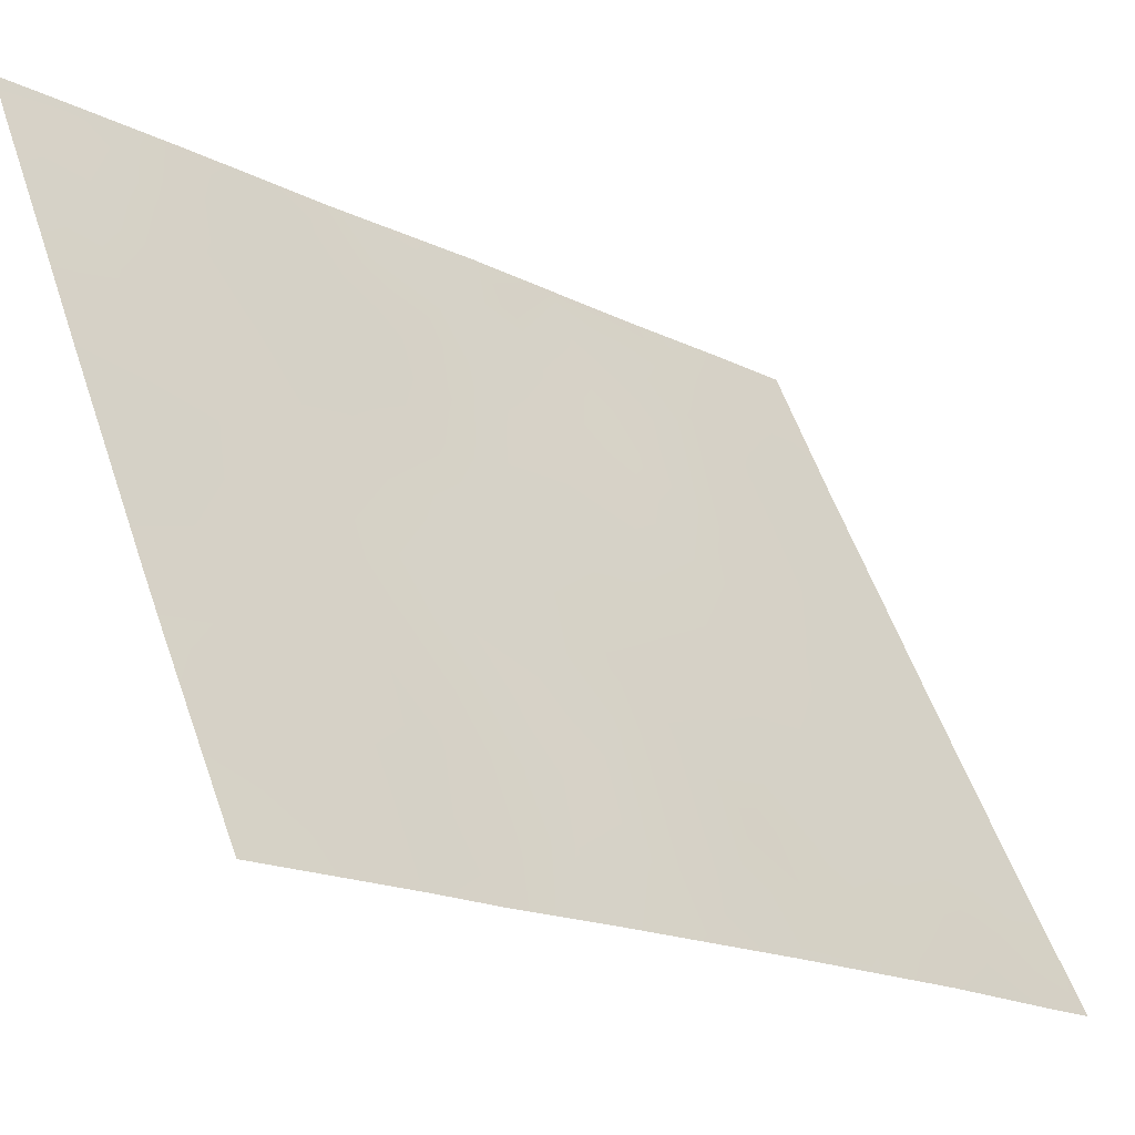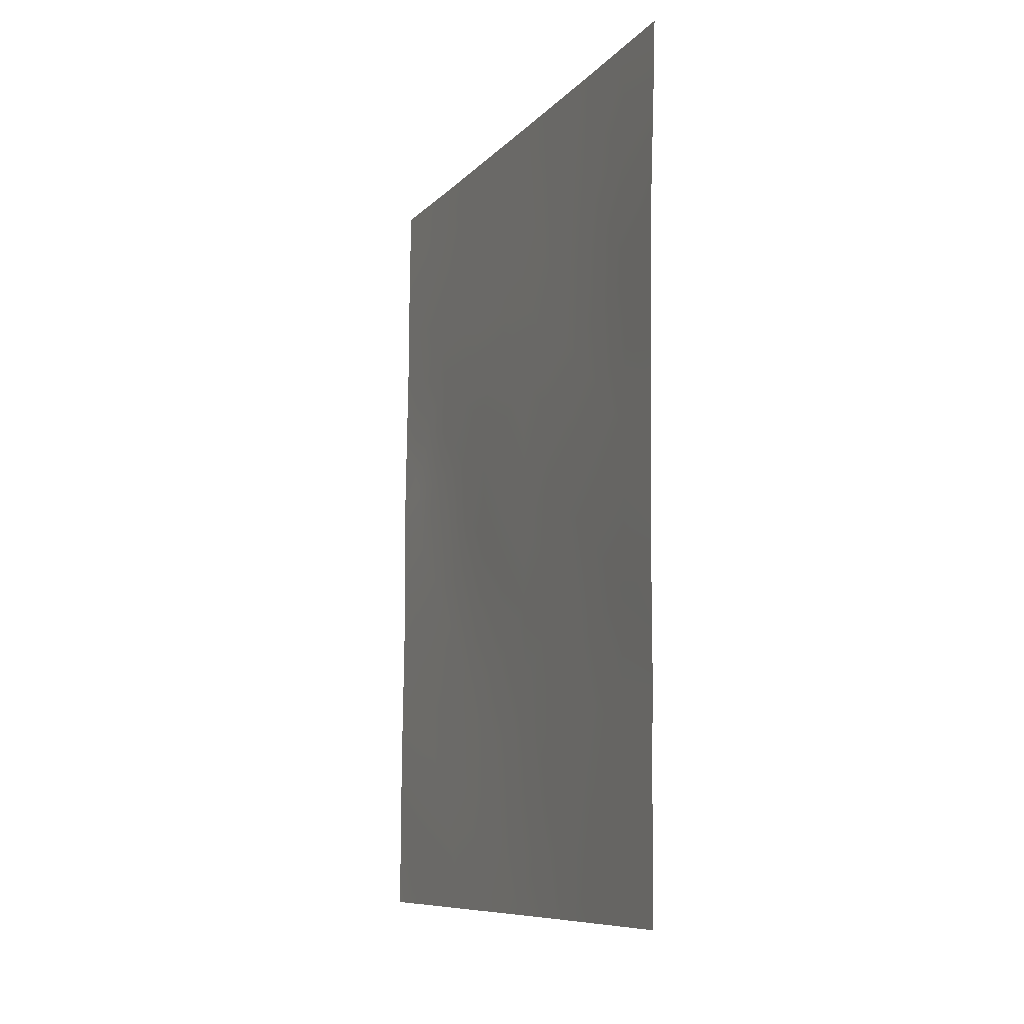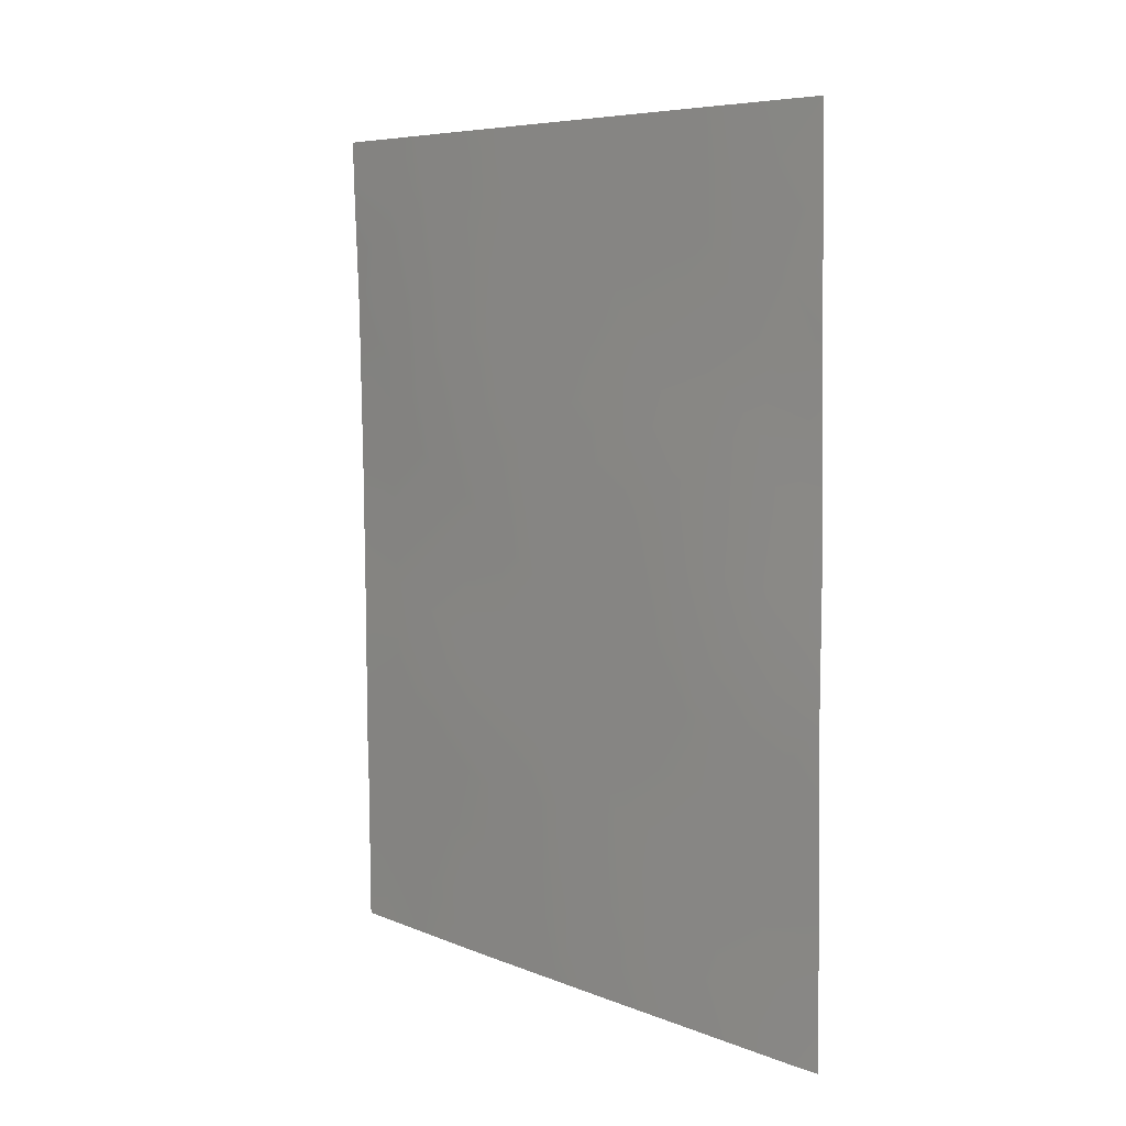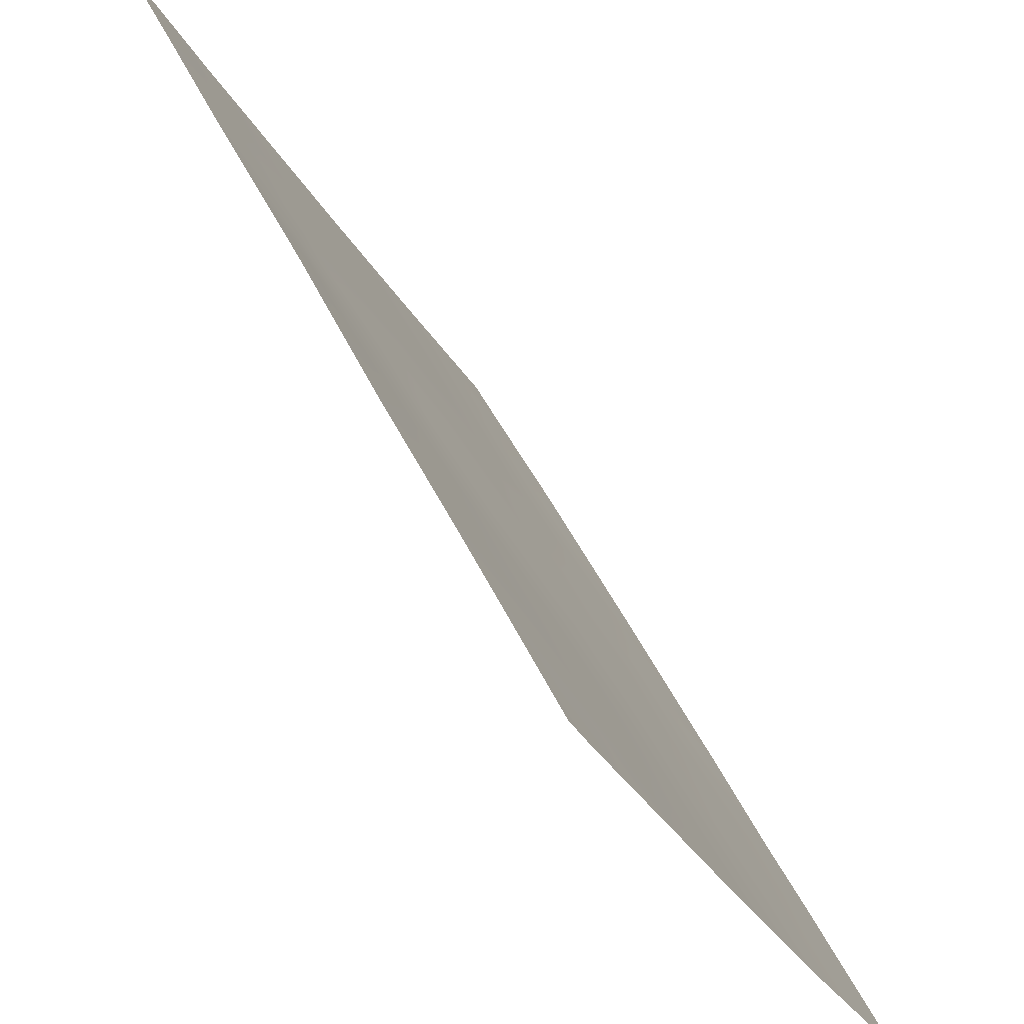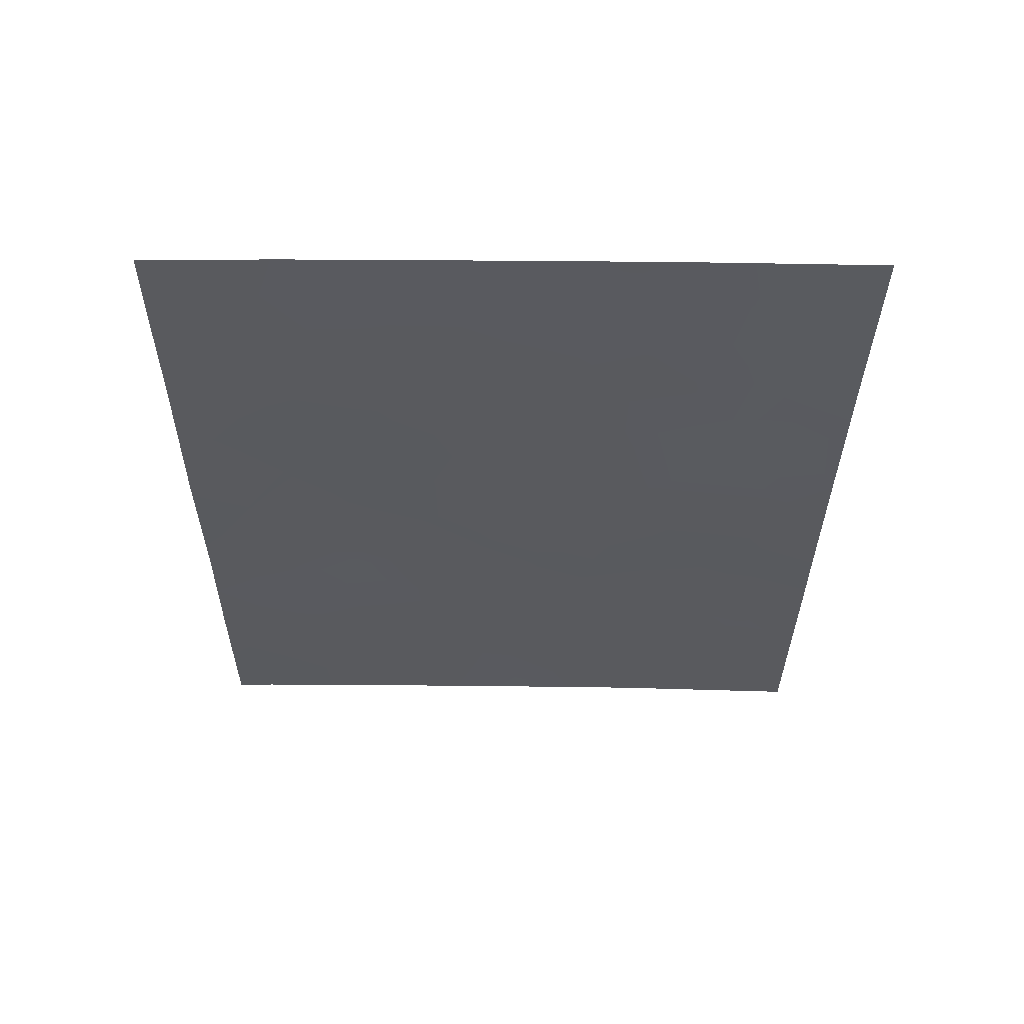
<metadata>
{"format":"obj","ext":"obj","renderer":"f3d","projection":"perspective","resolution":1024,"background":"white","views":[{"elev":-16.6,"azim":-135.1,"up":"+Y"},{"elev":-9.0,"azim":-49.4,"up":"+Z"},{"elev":6.7,"azim":112.6,"up":"+Z"},{"elev":48.0,"azim":156.0,"up":"+Y"},{"elev":58.9,"azim":-116.0,"up":"+Z"}]}
</metadata>
<code>
v -93.56 59.49 -50
v -92.4 61.8 -50
v -92.97 60.6 -48.32
v -92.54 61.42 -46.27
v -91.8 62.85 -44.67
v -93.59 59.26 -39.87
v -94.23 58.05 -41.56
v -94.16 58.26 -46
v -94.03 58.54 -48.12
v -93.4 59.74 -46.74
v -93.91 58.58 -38
v -94.93 56.58 -38
v -94.94 56.6 -38.74
v -92.6 61.3 -43.8
v -95 56.7 -47.88
v -93.39 59.75 -44.88
v -91.29 63.88 -42.98
v -90.66 65.18 -40.83
v -93.37 59.76 -42.63
v -92.33 61.72 -38
v -92.94 60.49 -38
v -91.55 63.43 -46.74
v -90.68 65.21 -45.6
v -94.99 56.67 -42.94
v -94.97 56.64 -40.45
v -90.69 65.23 -47.53
v -93.86 58.9 -50
v -94.99 56.69 -46.92
v -94.99 56.69 -45.46
v -90.92 64.76 -50
v -90.7 65.24 -50
v -90.69 65.24 -48.92
v -91.92 62.76 -50
v -91.12 64.22 -39.44
v -90.66 65.17 -39.27
v -95.01 56.71 -50
v -91.47 63.46 -38
v -90.65 65.16 -38
v -90.68 65.22 -43.4
v -92.44 61.6 -41.6
v -94.21 58.17 -43.86
v -92.81 60.83 -39.95
v -94.36 57.95 -50
v -91.97 62.5 -39.65
v -92.98 60.64 -50
v -92.7 61.16 -49.17
v -93.24 60.1 -49.16
v -94.42 57.58 -38
v -94.49 57.45 -38.52
v -92.58 61.34 -44.98
v -92.14 62.19 -45.43
v -92.21 62.06 -44.32
v -92.98 60.55 -45.5
v -92.99 60.53 -44.36
v -91.48 63.51 -42.13
v -91.09 64.29 -42.09
v -91.02 64.46 -41.15
v -94.6 57.41 -43.42
v -94.2 58.15 -42.69
v -94.59 57.38 -42.25
v -92.98 60.54 -43.18
v -92.16 62.14 -42.27
v -92.57 61.35 -42.67
v -92.22 62.03 -43.28
v -91.91 62.64 -43.78
v -94.54 57.38 -39.5
v -94.95 56.62 -39.6
v -91.27 63.98 -45.98
v -91.37 63.74 -44.9
v -91.7 63.09 -45.72
v -94.6 57.47 -48.41
v -94.54 57.57 -47.48
v -94.14 58.15 -38.9
v -94.02 58.4 -39.75
v -93.72 58.97 -38.91
v -93.9 58.67 -40.76
v -94.99 56.69 -46.19
v -94.56 57.51 -46.54
v -94.58 57.46 -45.64
v -94.99 56.68 -44.2
v -94.6 57.43 -44.6
v -93.07 60.31 -40.95
v -93.19 60.06 -39.96
v -93.47 59.51 -40.91
v -90.68 65.21 -44.5
v -93.75 59.06 -46.41
v -93.38 59.76 -45.9
v -93.78 58.99 -45.41
v -93.03 60.46 -46.55
v -91.83 62.81 -41.87
v -92.49 61.56 -48.3
v -92.2 62.17 -49.14
v -94.62 57.31 -41.26
v -90.91 64.66 -40.16
v -90.66 65.18 -40.05
v -94.6 57.48 -49.17
v -94.2 58.25 -49.1
v -95.01 56.71 -48.94
v -94.68 57.33 -50
v -91.01 64.59 -48.94
v -91.06 64.31 -38
v -91.31 63.82 -38.73
v -90.95 64.55 -38.69
v -91.53 63.4 -43.86
v -94.98 56.66 -41.7
v -93.66 59.25 -47.37
v -93.47 59.63 -48.28
v -93.2 60.14 -47.47
v -90.67 65.2 -42.11
v -90.95 64.63 -42.99
v -91.32 63.83 -40.31
v -93.74 59.13 -49.11
v -90.68 65.22 -46.56
v -90.92 64.71 -46.16
v -91.09 64.38 -46.87
v -91.72 62.97 -38.79
v -91.54 63.36 -39.54
v -92.21 62.03 -40.6
v -92.4 61.64 -39.81
v -92.66 61.15 -40.82
v -92.92 60.64 -41.94
v -91.78 62.89 -42.87
v -93.8 58.94 -43.18
v -93.76 58.97 -41.93
v -92.64 61.1 -38
v -92.9 60.6 -38.99
v -92.55 61.32 -38.95
v -92.29 61.95 -47.38
v -92.75 61.02 -47.39
v -91.34 63.89 -47.57
v -91.81 62.92 -47.51
v -91.12 64.36 -48.32
v -92.03 62.46 -46.53
v -94.19 58.2 -44.98
v -93.8 58.95 -44.34
v -93.29 59.83 -38.95
v -93.43 59.53 -38
v -90.69 65.24 -48.23
v -91.42 63.76 -50
v -91.76 62.94 -40.43
v -91.9 62.59 -38
v -92.15 62.12 -38.86
v -94.11 58.37 -47.01
v -94.38 57.74 -40.55
v -90.96 64.61 -45.22
v -93.4 59.72 -43.78
v -93.33 59.83 -41.73
v -91.01 64.49 -43.98
v -91.46 63.56 -41.34
v -91.38 63.84 -49.3
v -91.78 63.03 -49.21
v -91.97 62.55 -41.24
v -92.03 62.49 -48.28
v -91.56 63.47 -48.43
f 45 46 47
f 73 48 49
f 50 51 52
f 53 50 54
f 58 59 60
f 54 61 146
f 62 63 64
f 52 65 64
f 68 69 70
f 9 72 71
f 73 74 75
f 144 76 74
f 77 78 79
f 80 81 58
f 82 83 84
f 85 39 148
f 86 87 88
f 89 53 87
f 92 91 46
f 30 31 32
f 153 92 151
f 66 25 144
f 94 18 95
f 96 97 71
f 98 99 96
f 49 66 73
f 101 102 103
f 34 35 103
f 104 69 148
f 105 60 93
f 106 107 108
f 109 56 110
f 94 111 57
f 115 113 114
f 68 115 114
f 102 116 117
f 118 119 120
f 121 61 63
f 123 124 59
f 125 126 127
f 128 129 91
f 51 133 70
f 81 79 134
f 134 88 135
f 136 83 126
f 136 137 75
f 138 100 32
f 97 27 112
f 108 129 89
f 112 47 107
f 117 140 111
f 123 135 146
f 141 142 116
f 119 142 127
f 65 104 122
f 128 131 133
f 143 106 86
f 143 78 72
f 121 120 82
f 124 84 76
f 1 45 47
f 45 2 46
f 47 46 3
f 48 12 49
f 13 49 12
f 14 50 52
f 50 4 51
f 52 51 5
f 16 53 54
f 53 4 50
f 54 50 14
f 55 17 56
f 24 58 60
f 58 41 59
f 60 59 7
f 54 14 61
f 122 62 64
f 62 40 63
f 64 63 14
f 14 52 64
f 52 5 65
f 64 65 122
f 66 13 67
f 66 67 25
f 22 68 70
f 68 145 69
f 70 69 5
f 28 15 72
f 71 72 15
f 11 73 75
f 73 66 74
f 75 74 6
f 66 144 74
f 144 7 76
f 74 76 6
f 29 77 79
f 77 28 78
f 79 78 8
f 24 80 58
f 80 29 81
f 58 81 41
f 82 42 83
f 84 83 6
f 23 85 145
f 8 86 88
f 86 10 87
f 88 87 16
f 10 89 87
f 89 4 53
f 87 53 16
f 122 55 90
f 62 90 152
f 2 92 46
f 46 91 3
f 144 93 7
f 34 94 35
f 95 35 94
f 96 43 97
f 15 98 71
f 98 36 99
f 96 99 43
f 11 48 73
f 49 13 66
f 30 32 100
f 38 101 103
f 101 37 102
f 103 102 34
f 103 35 38
f 17 104 148
f 104 5 69
f 25 105 93
f 105 24 60
f 93 60 7
f 10 106 108
f 106 9 107
f 108 107 3
f 39 109 110
f 109 18 57
f 110 56 17
f 18 94 57
f 94 34 111
f 57 111 149
f 112 27 1
f 113 23 114
f 23 145 114
f 68 22 115
f 113 115 26
f 2 33 92
f 34 102 117
f 102 37 116
f 117 116 44
f 40 118 120
f 118 44 119
f 120 119 42
f 40 121 63
f 121 19 61
f 63 61 14
f 149 90 55
f 55 122 17
f 41 123 59
f 123 19 124
f 59 124 7
f 20 125 127
f 125 21 126
f 127 126 42
f 128 4 129
f 91 129 3
f 22 130 115
f 5 51 70
f 51 4 133
f 70 133 22
f 41 81 134
f 81 29 79
f 134 79 8
f 41 134 135
f 134 8 88
f 135 88 16
f 21 136 126
f 136 6 83
f 126 83 42
f 6 136 75
f 136 21 137
f 75 137 11
f 26 132 138
f 138 132 100
f 9 97 112
f 97 43 27
f 10 108 89
f 108 3 129
f 89 129 4
f 9 112 107
f 112 1 47
f 107 47 3
f 34 117 111
f 117 44 140
f 111 140 149
f 149 140 152
f 140 44 118
f 62 152 40
f 123 41 135
f 37 141 116
f 141 20 142
f 116 142 44
f 42 119 127
f 119 44 142
f 127 142 20
f 65 5 104
f 122 104 17
f 4 128 133
f 128 153 131
f 133 131 22
f 8 143 86
f 143 9 106
f 86 106 10
f 9 143 72
f 143 8 78
f 72 78 28
f 110 17 148
f 19 121 147
f 121 40 120
f 82 120 42
f 7 124 76
f 124 19 147
f 76 84 6
f 144 25 93
f 146 61 19
f 123 146 19
f 16 54 146
f 145 85 148
f 145 68 114
f 100 150 30
f 16 146 135
f 84 147 82
f 148 69 145
f 109 57 56
f 132 130 154
f 147 121 82
f 124 147 84
f 151 33 139
f 71 97 9
f 150 132 154
f 132 150 100
f 150 139 30
f 149 56 57
f 148 39 110
f 153 151 154
f 149 55 56
f 122 90 62
f 71 98 96
f 150 151 139
f 33 151 92
f 150 154 151
f 152 140 118
f 92 153 91
f 153 128 91
f 149 152 90
f 152 118 40
f 131 154 130
f 153 154 131
f 130 132 26
f 115 130 26
f 130 22 131

</code>
